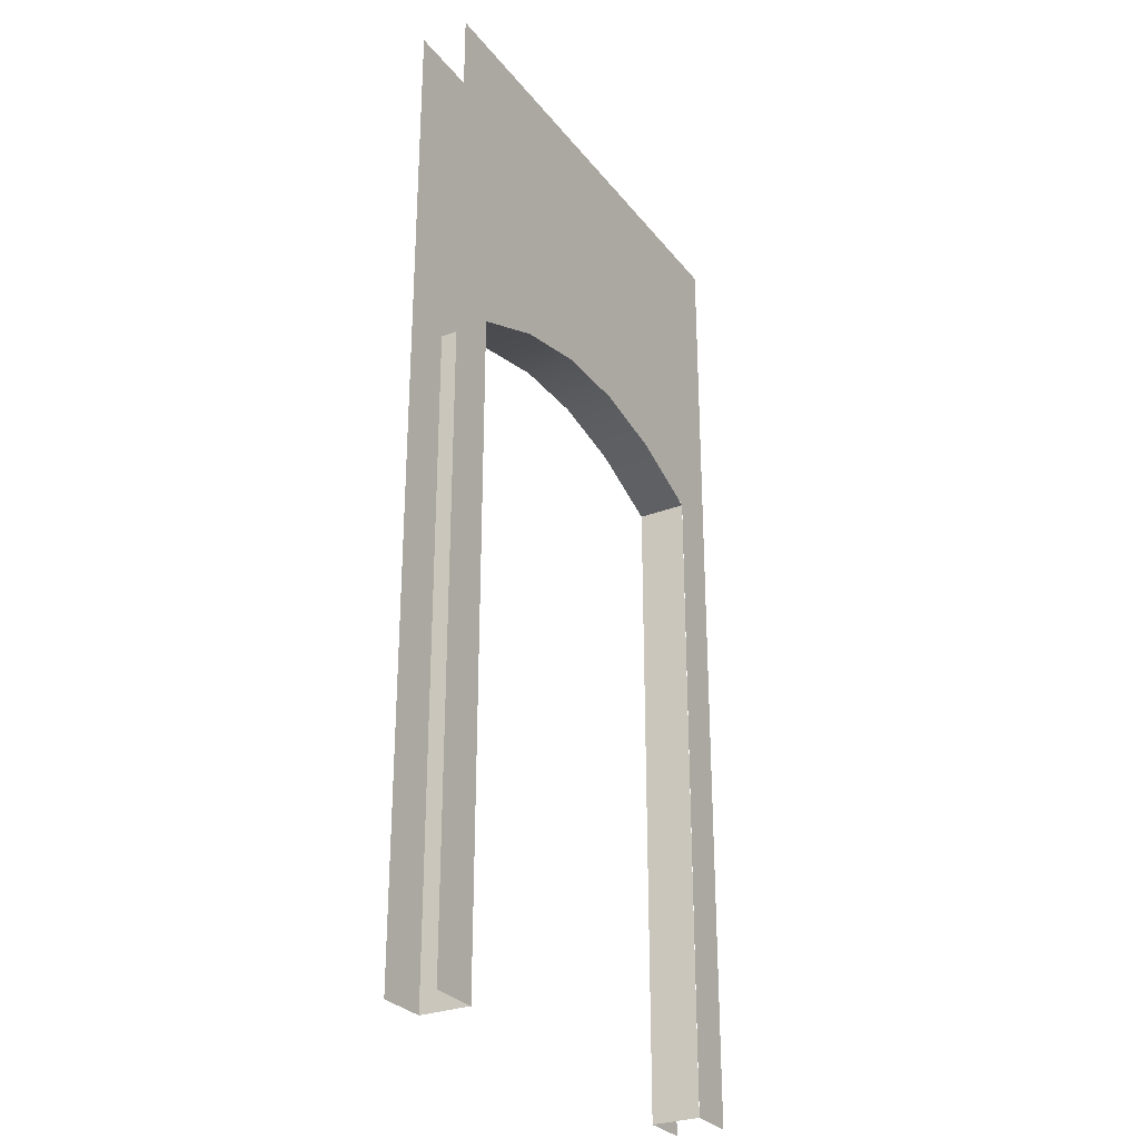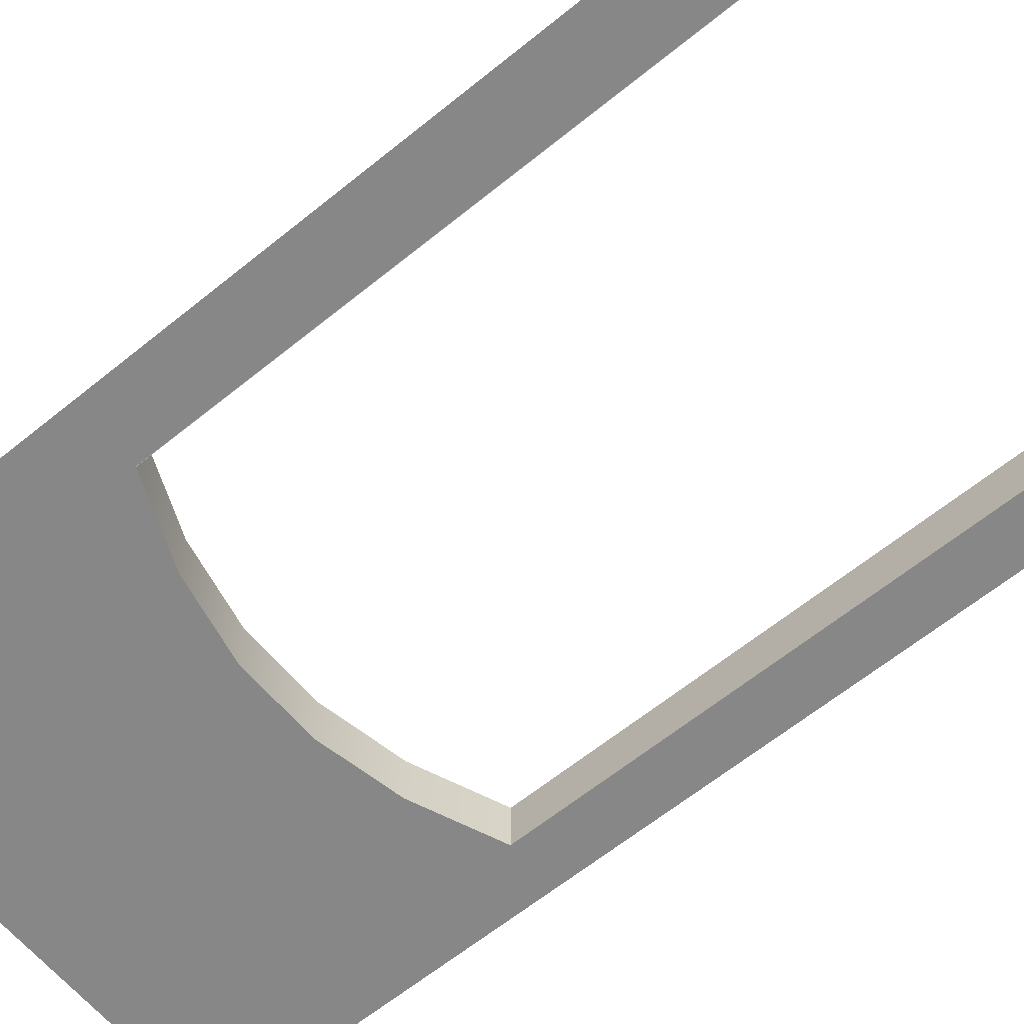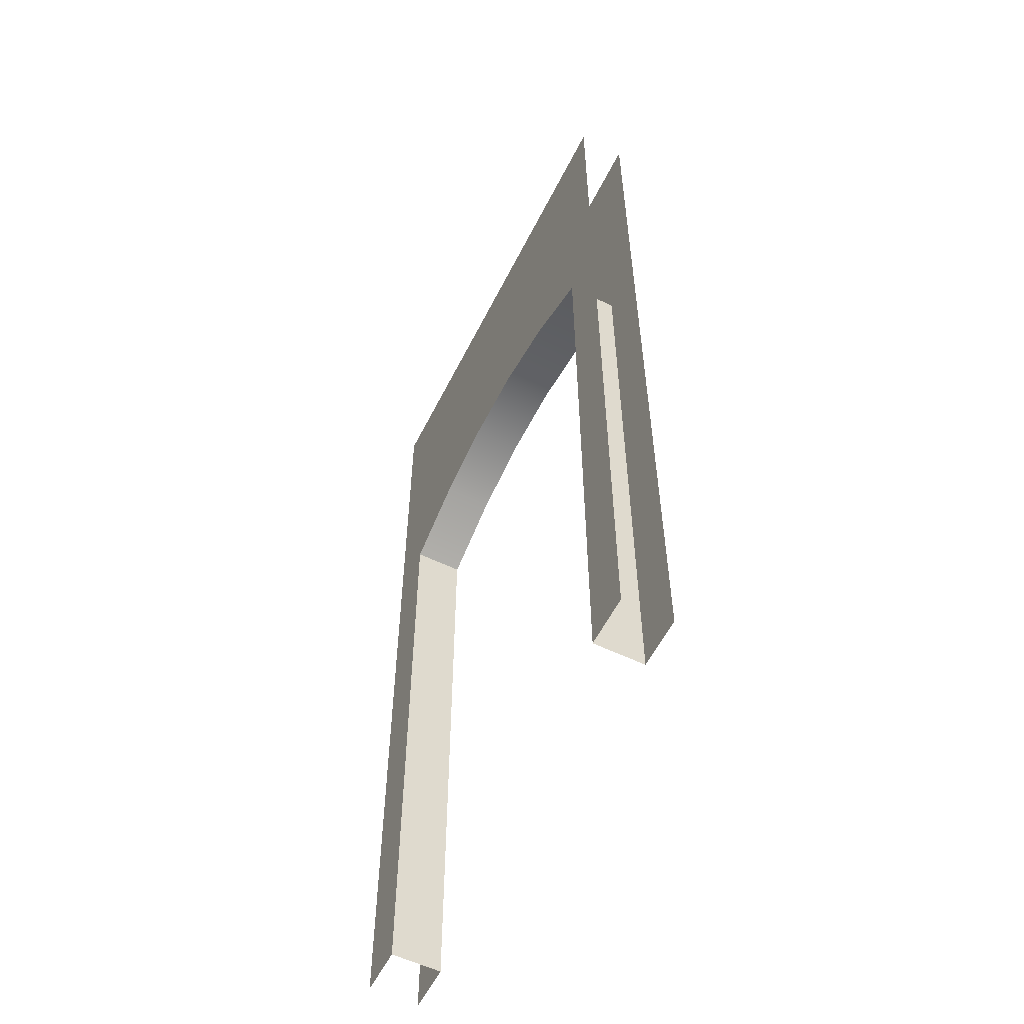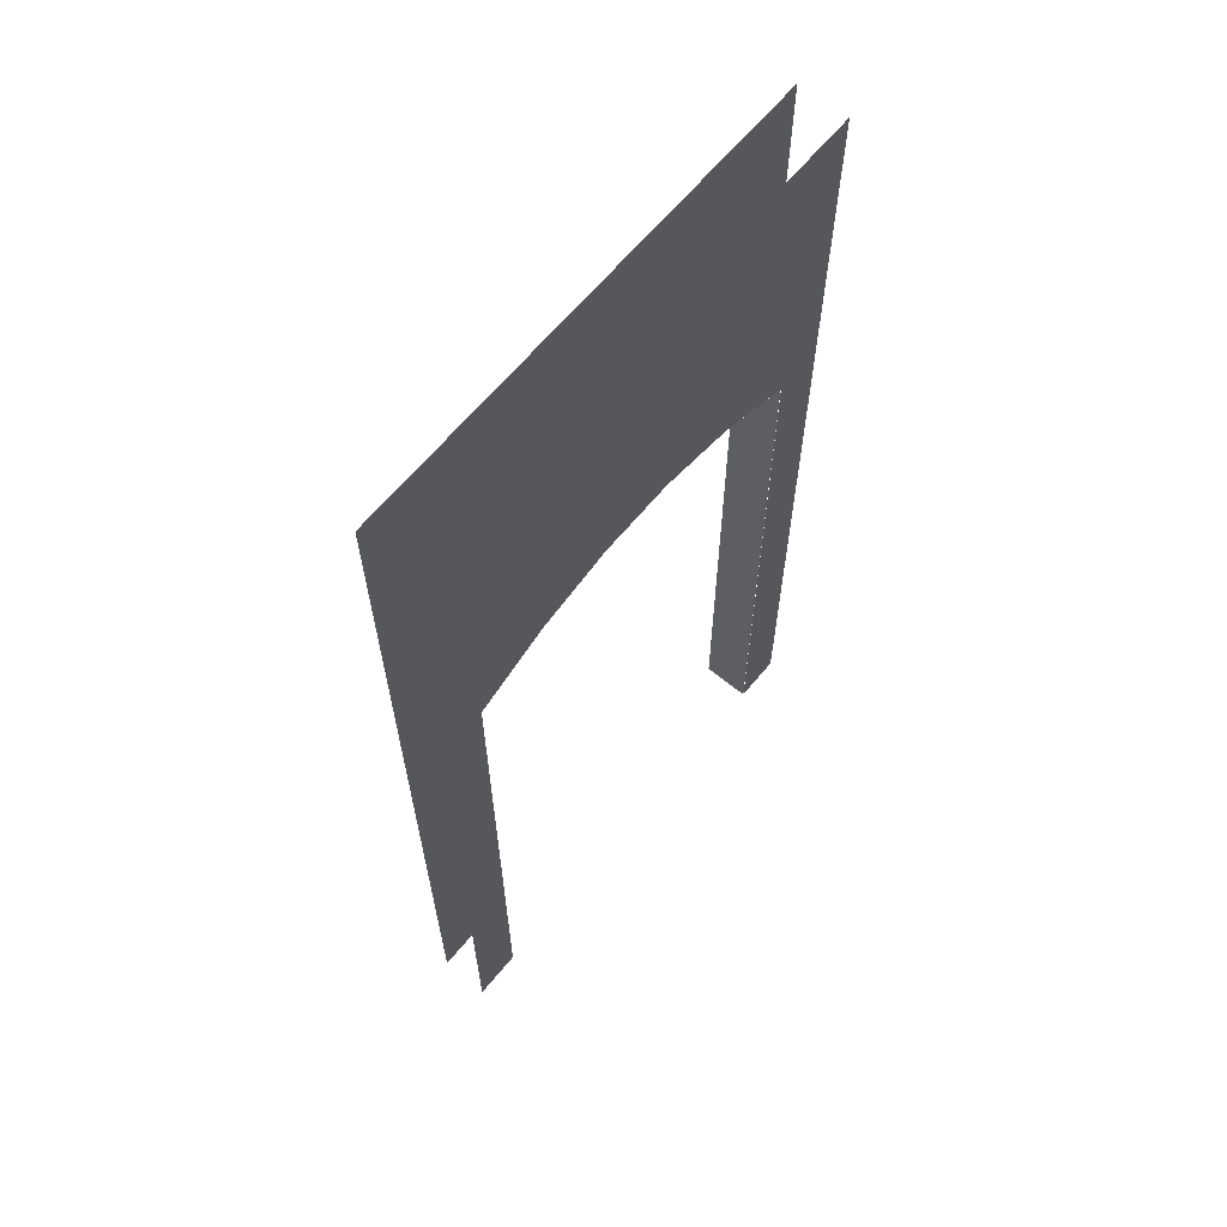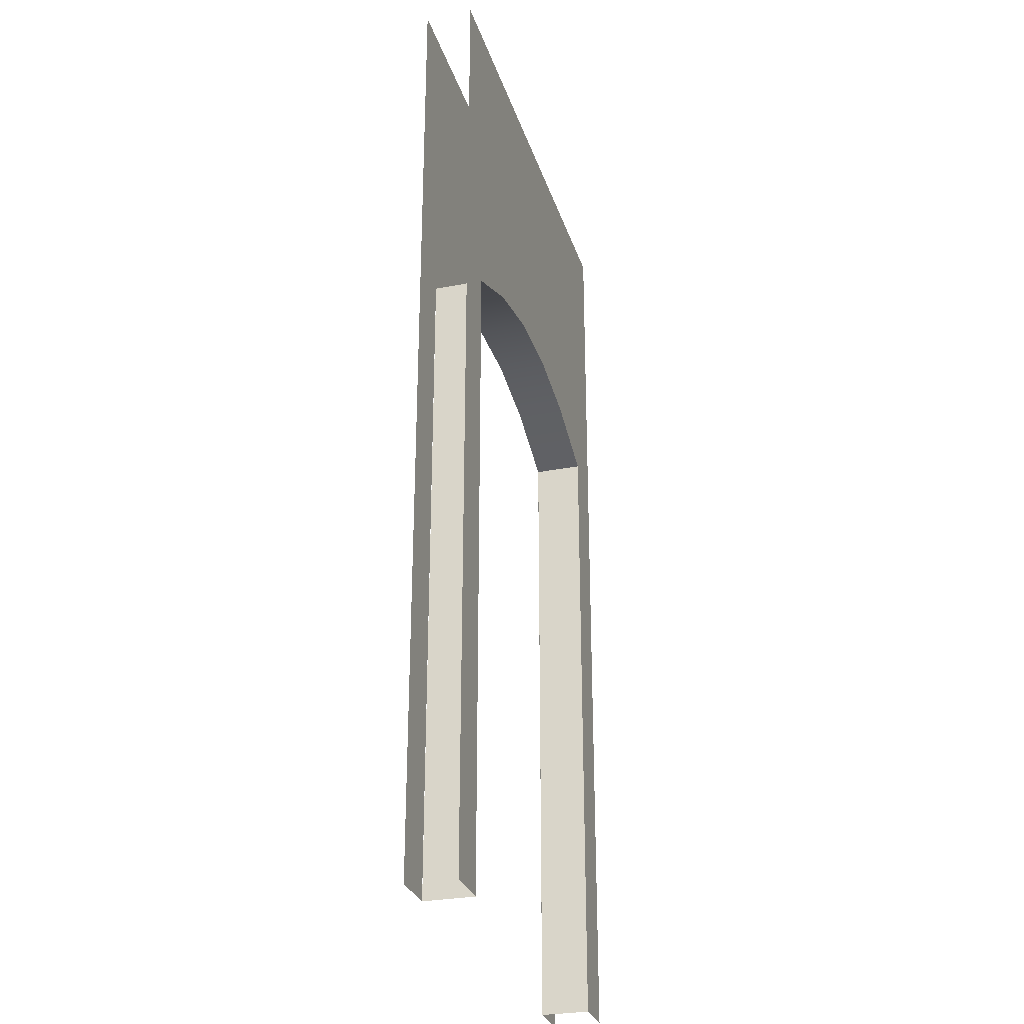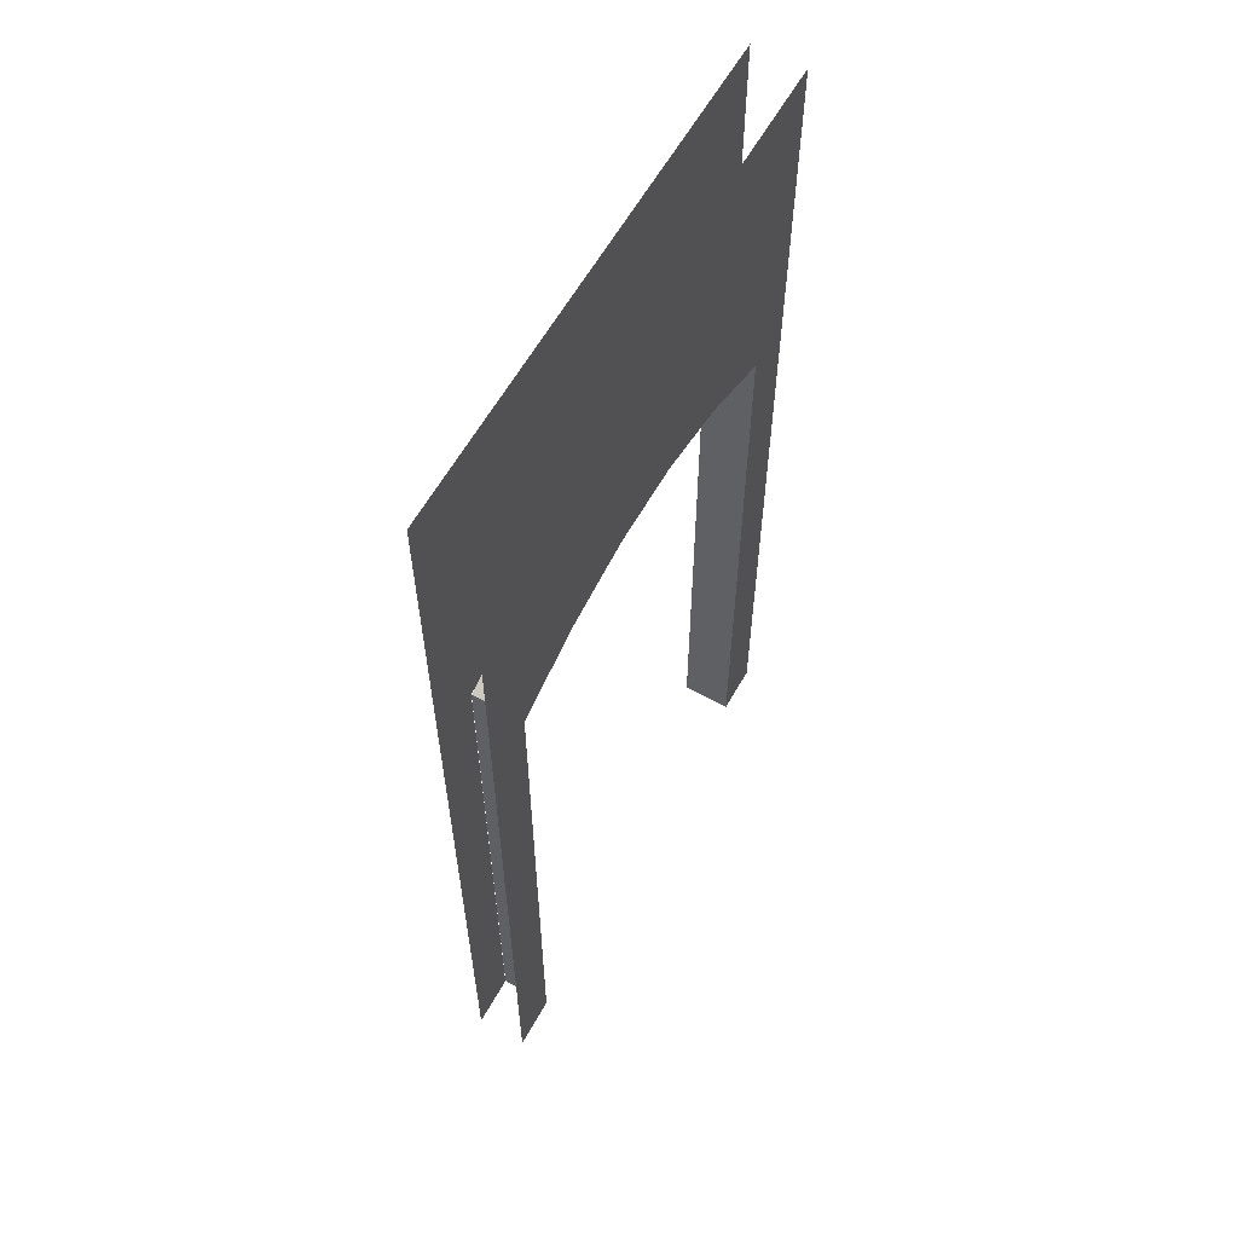
<metadata>
{"format":"obj","ext":"obj","renderer":"f3d","projection":"perspective","resolution":1024,"background":"white","views":[{"elev":-28.6,"azim":120.2,"up":"+Y"},{"elev":-62.3,"azim":-50.4,"up":"+Z"},{"elev":-57.4,"azim":63.5,"up":"+Y"},{"elev":64.4,"azim":129.6,"up":"+Y"},{"elev":-29.1,"azim":-73.7,"up":"+Y"},{"elev":61.2,"azim":-60.6,"up":"+Y"}]}
</metadata>
<code>
o Wall_Archway_Cap
v -0.5997 0 0.075
v 0.6007 0 0.075
v 0.6007 2 0.075
v -0.5997 2 0.075
v 0.3606 2.1 0.075
v 0.1205 2.15 0.075
v -0.1195 2.15 0.075
v -0.3596 2.1 0.075
v -0.5997 0 -0.075
v 0.6007 0 -0.075
v 0.6007 2 -0.075
v -0.5997 2 -0.075
v 0.3606 2.1 -0.075
v 0.1205 2.15 -0.075
v -0.1195 2.15 -0.075
v -0.3596 2.1 -0.075
v -0.7501 0 0.075
v 0.7501 0 0.075
v -0.7501 3 0.075
v 0.7501 3 0.075
v -0.5997 0 0.075
v 0.6007 0 0.075
v 0.6007 2 0.075
v -0.5997 2 0.075
v 0.4501 3 0.075
v 0.15 3 0.075
v -0.15 3 0.075
v -0.4501 3 0.075
v 0.3606 2.1 0.075
v 0.1205 2.15 0.075
v -0.1195 2.15 0.075
v -0.3596 2.1 0.075
v 0.7501 0 -0.075
v -0.7501 0 -0.075
v 0.7501 3 -0.075
v -0.7501 3 -0.075
v 0.5997 0 -0.075
v -0.6007 0 -0.075
v -0.6007 2 -0.075
v 0.5997 2 -0.075
v -0.4501 3 -0.075
v -0.15 3 -0.075
v 0.15 3 -0.075
v 0.4501 3 -0.075
v -0.3606 2.1 -0.075
v -0.1205 2.15 -0.075
v 0.1195 2.15 -0.075
v 0.3596 2.1 -0.075
f 8 16 15 7
f 6 14 13 5
f 3 11 10 2
f 4 12 16 8
f 7 15 14 6
f 5 13 11 3
f 1 9 12 4
f 20 23 22 18
f 24 19 17 21
f 25 29 23 20
f 19 24 32 28
f 28 32 31 27
f 27 31 30 26
f 26 30 29 25
f 36 39 38 34
f 40 35 33 37
f 41 45 39 36
f 35 40 48 44
f 44 48 47 43
f 43 47 46 42
f 42 46 45 41

</code>
